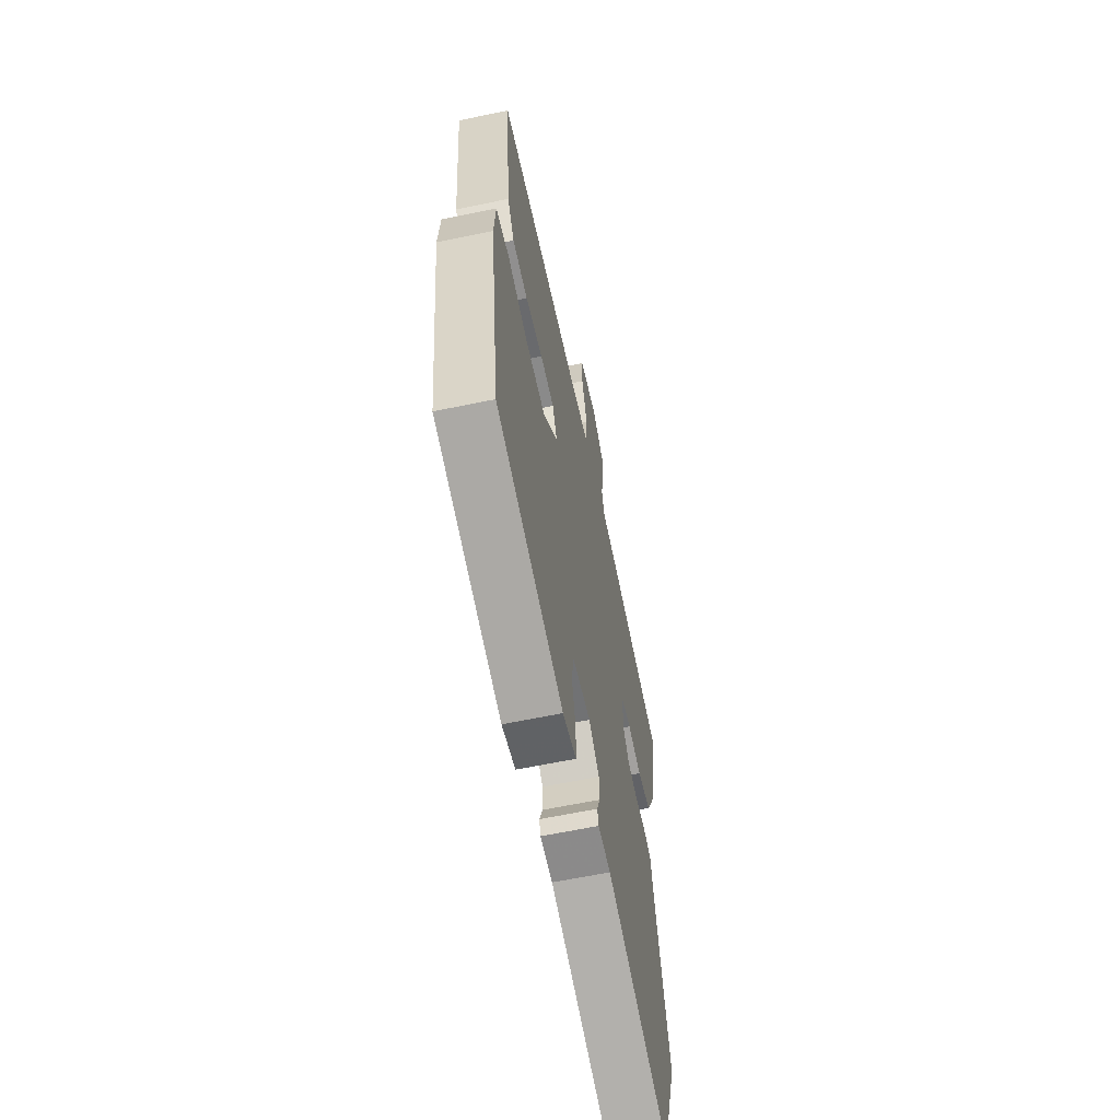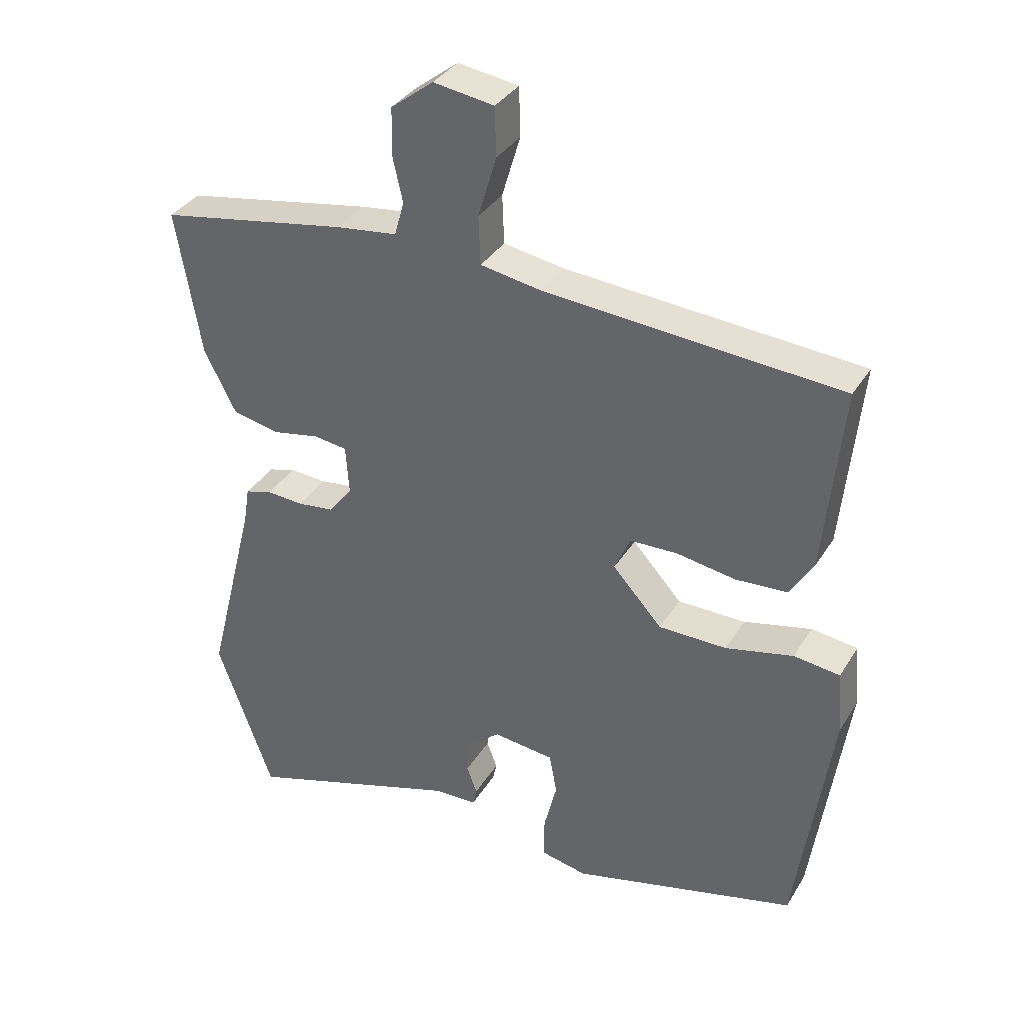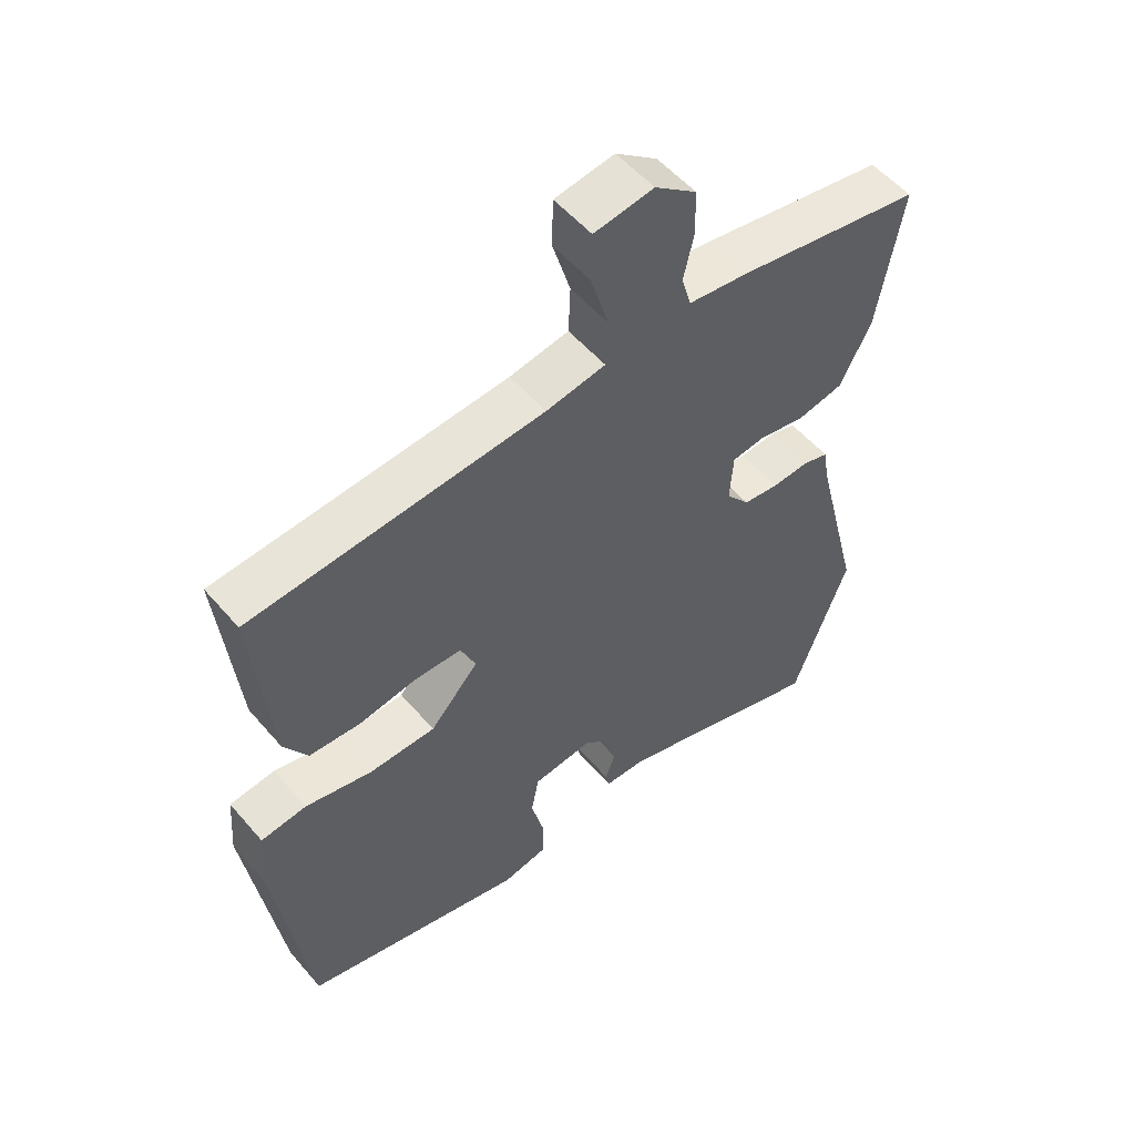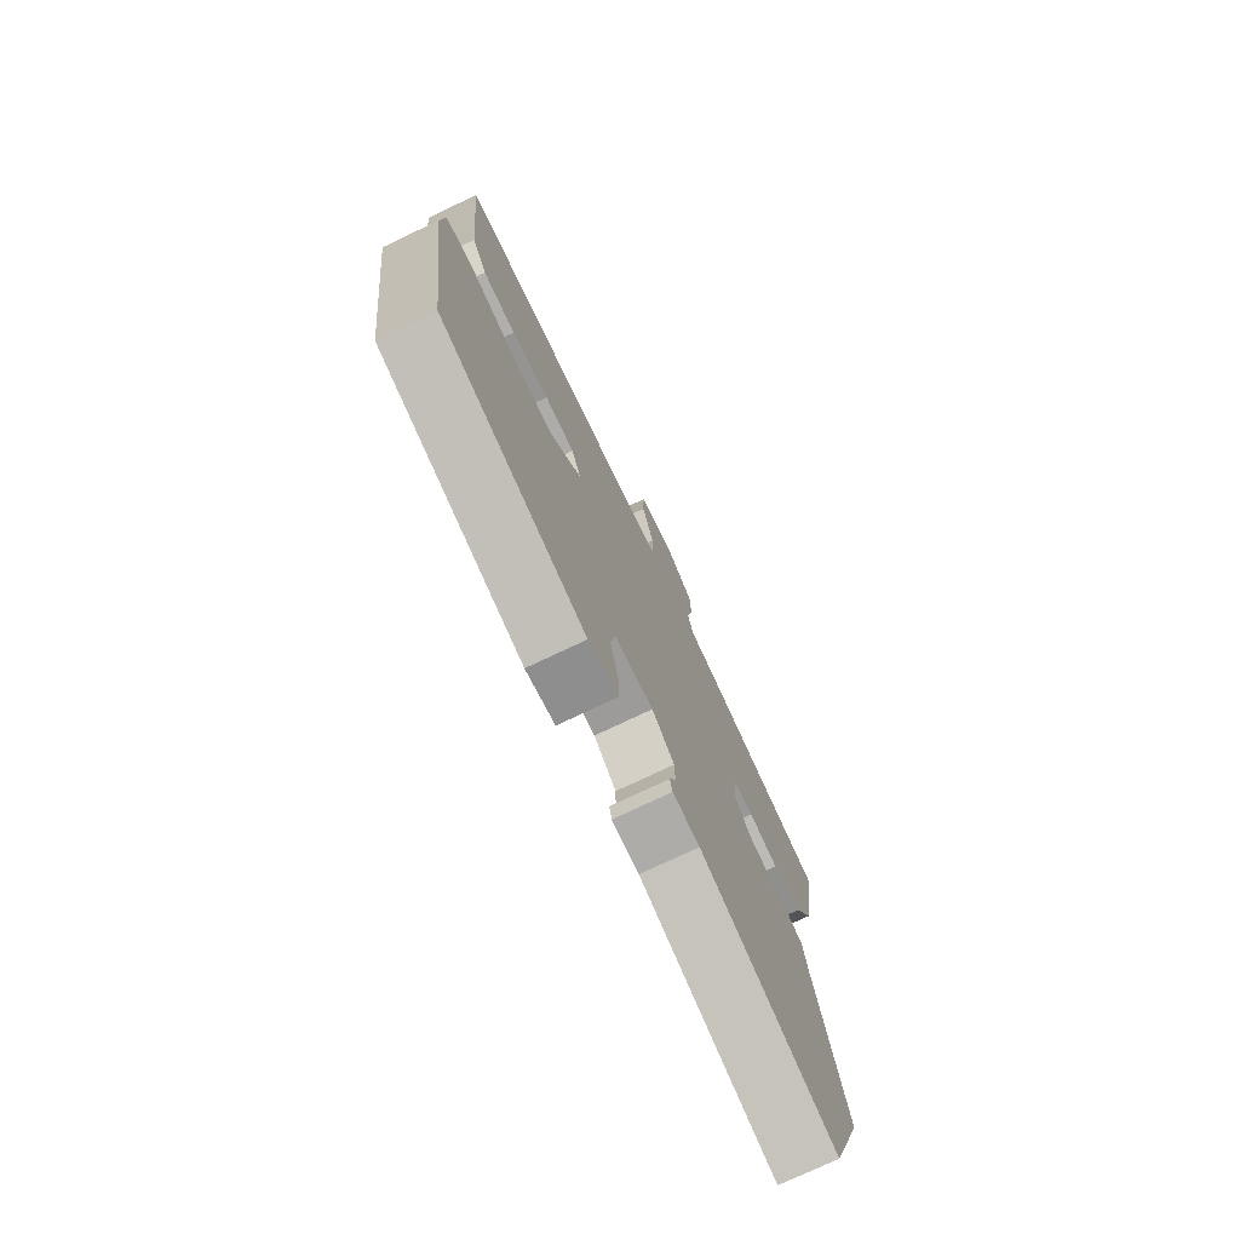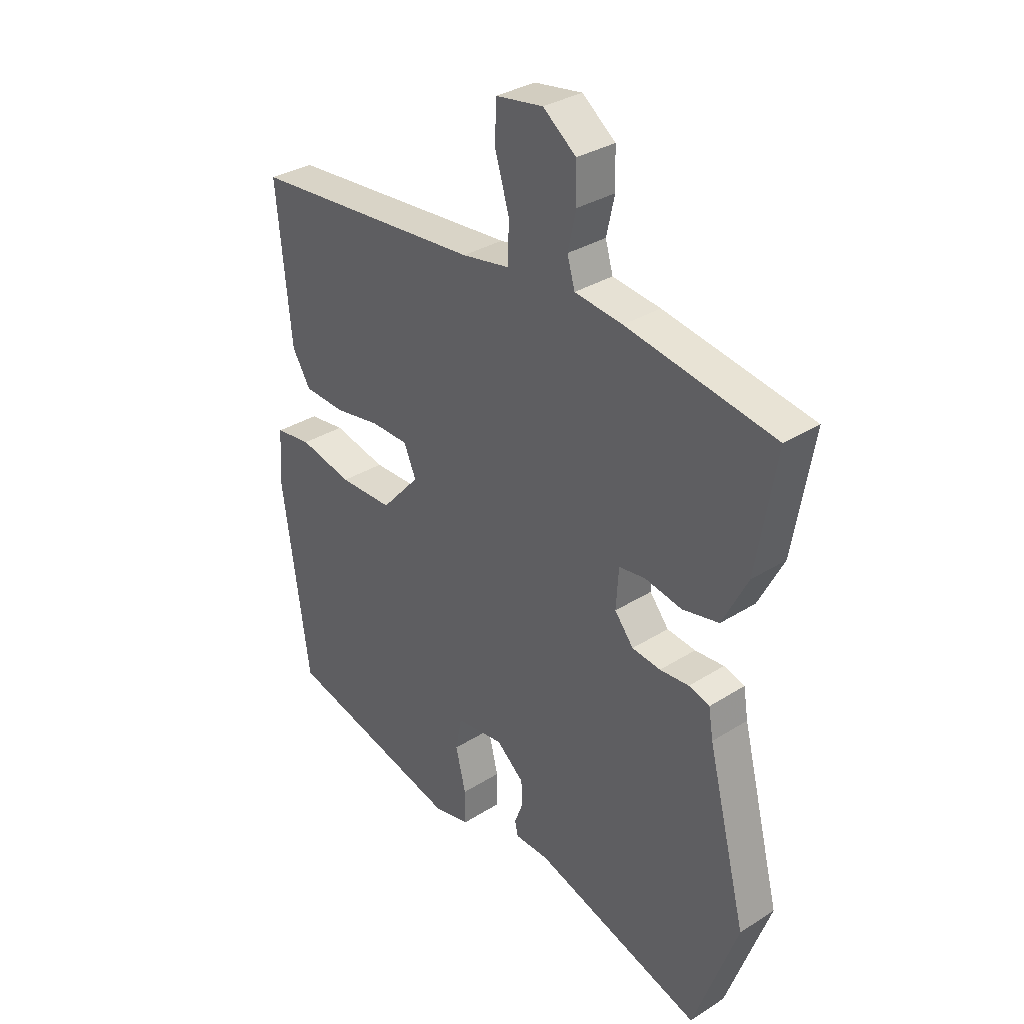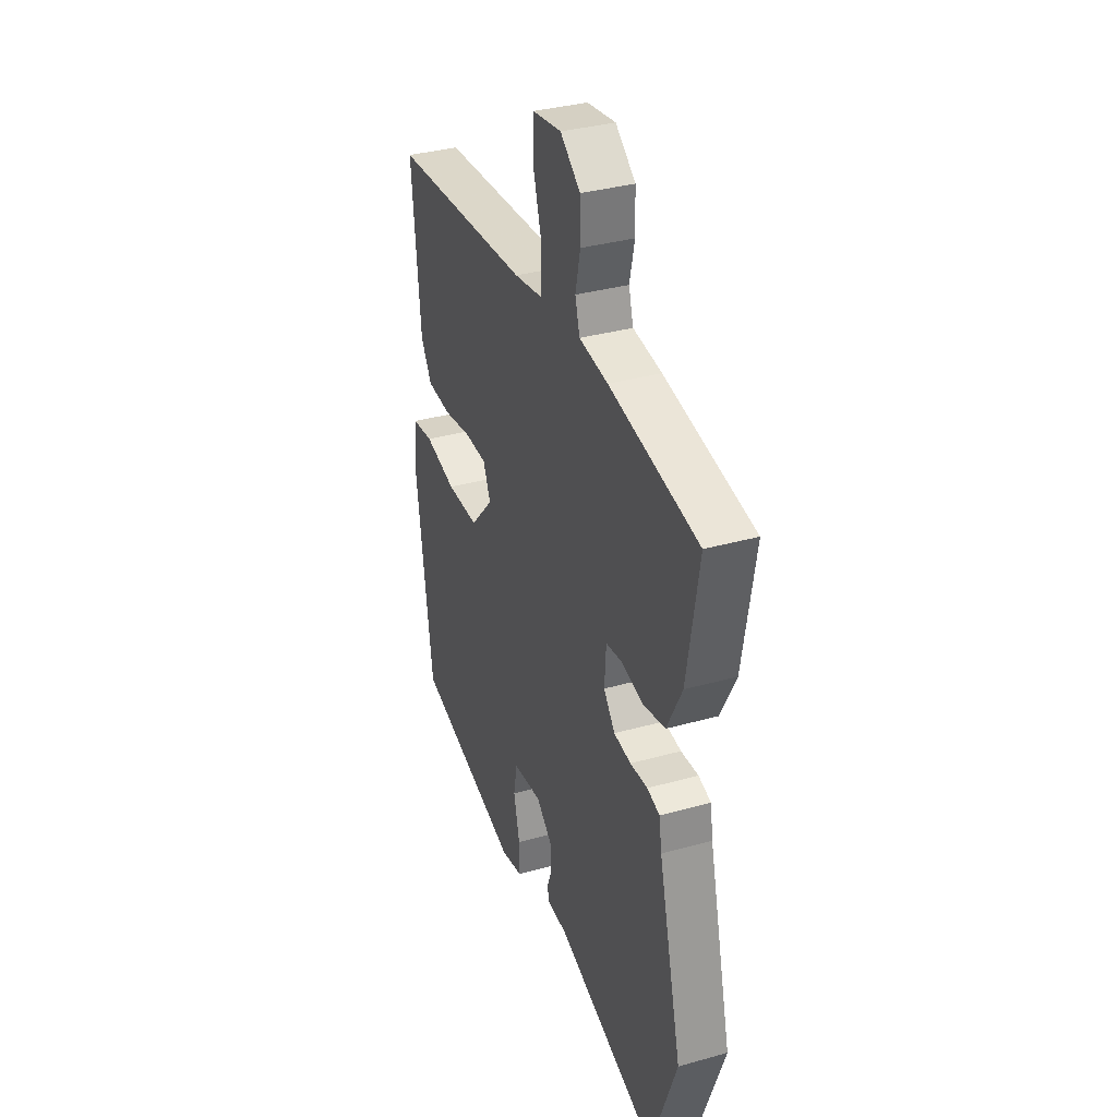
<metadata>
{"format":"obj","ext":"obj","renderer":"f3d","projection":"perspective","resolution":1024,"background":"white","views":[{"elev":-62.0,"azim":-78.0,"up":"+Z"},{"elev":35.2,"azim":-152.5,"up":"+Z"},{"elev":54.2,"azim":-39.7,"up":"+Z"},{"elev":-75.4,"azim":-64.6,"up":"+Z"},{"elev":32.6,"azim":48.7,"up":"+Z"},{"elev":34.9,"azim":69.5,"up":"+Z"}]}
</metadata>
<code>
v 0.571 0.07 0.496
v 0.533 0.07 0.271
v 0.484 0.07 0.175
v 0.412 0.07 0.16
v 0.339 0.07 0.174
v 0.288 0.07 0.167
v 0.283 0.07 0.09
v 0.32 0.07 0.044
v 0.376 0.07 0.037
v 0.433 0.07 0.041
v 0.474 0.07 0.029
v 0.483 0.07 -0.027
v 0.56 0.07 -0.332
v 0.474 0.07 -0.573
v 0.14 0.07 -0.466
v 0.074 0.07 -0.464
v 0.068 0.07 -0.437
v 0.084 0.07 -0.394
v 0.083 0.07 -0.345
v 0.029 0.07 -0.299
v -0.065 0.07 -0.31
v -0.077 0.07 -0.373
v -0.057 0.07 -0.454
v -0.057 0.07 -0.519
v -0.128 0.07 -0.534
v -0.477 0.07 -0.445
v -0.53 0.07 -0.07
v -0.522 0.07 0.03
v -0.451 0.07 0.039
v -0.347 0.07 0.015
v -0.242 0.07 0.016
v -0.166 0.07 0.1
v -0.19 0.07 0.155
v -0.263 0.07 0.157
v -0.354 0.07 0.142
v -0.434 0.07 0.147
v -0.47 0.07 0.206
v -0.498 0.07 0.494
v -0.042 0.07 0.529
v 0.051 0.07 0.545
v 0.054 0.07 0.62
v 0.026 0.07 0.714
v 0.028 0.07 0.789
v 0.121 0.07 0.803
v 0.186 0.07 0.753
v 0.188 0.07 0.682
v 0.172 0.07 0.611
v 0.187 0.07 0.559
v 0.281 0.07 0.547
v 0.571 0 0.496
v 0.533 0 0.271
v 0.484 0 0.175
v 0.412 0 0.16
v 0.339 0 0.174
v 0.288 0 0.167
v 0.283 0 0.09
v 0.32 0 0.044
v 0.376 0 0.037
v 0.433 0 0.041
v 0.474 0 0.029
v 0.483 0 -0.027
v 0.56 0 -0.332
v 0.474 0 -0.573
v 0.14 0 -0.466
v 0.074 0 -0.464
v 0.068 0 -0.437
v 0.084 0 -0.394
v 0.083 0 -0.345
v 0.029 0 -0.299
v -0.065 0 -0.31
v -0.077 0 -0.373
v -0.057 0 -0.454
v -0.057 0 -0.519
v -0.128 0 -0.534
v -0.477 0 -0.445
v -0.53 0 -0.07
v -0.522 0 0.03
v -0.451 0 0.039
v -0.347 0 0.015
v -0.242 0 0.016
v -0.166 0 0.1
v -0.19 0 0.155
v -0.263 0 0.157
v -0.354 0 0.142
v -0.434 0 0.147
v -0.47 0 0.206
v -0.498 0 0.494
v -0.042 0 0.529
v 0.051 0 0.545
v 0.054 0 0.62
v 0.026 0 0.714
v 0.028 0 0.789
v 0.121 0 0.803
v 0.186 0 0.753
v 0.188 0 0.682
v 0.172 0 0.611
v 0.187 0 0.559
v 0.281 0 0.547
f 48 49 1 2
f 44 45 46 47
f 42 43 44 47
f 41 42 47 48
f 40 41 48 2
f 36 37 38 39
f 34 35 36 39
f 33 34 39 40
f 32 33 40 2
f 27 28 29 30
f 27 30 31
f 26 27 31
f 22 23 24 25
f 21 22 25 26
f 15 16 17 18
f 15 18 19
f 12 13 14 15
f 12 15 19
f 9 10 11 12
f 8 9 12 19
f 7 8 19 20
f 2 3 4 5
f 2 5 6
f 32 2 6
f 21 26 31 32
f 20 21 32
f 6 7 20 32
f 51 50 98 97
f 96 95 94 93
f 96 93 92 91
f 97 96 91 90
f 51 97 90 89
f 88 87 86 85
f 88 85 84 83
f 89 88 83 82
f 51 89 82 81
f 79 78 77 76
f 80 79 76
f 80 76 75
f 74 73 72 71
f 75 74 71 70
f 67 66 65 64
f 68 67 64
f 64 63 62 61
f 68 64 61
f 61 60 59 58
f 68 61 58 57
f 69 68 57 56
f 54 53 52 51
f 55 54 51
f 55 51 81
f 81 80 75 70
f 81 70 69
f 81 69 56 55
f 1 50 51 2
f 2 51 52 3
f 3 52 53 4
f 4 53 54 5
f 5 54 55 6
f 6 55 56 7
f 7 56 57 8
f 8 57 58 9
f 9 58 59 10
f 10 59 60 11
f 11 60 61 12
f 12 61 62 13
f 13 62 63 14
f 14 63 64 15
f 15 64 65 16
f 16 65 66 17
f 17 66 67 18
f 18 67 68 19
f 19 68 69 20
f 20 69 70 21
f 21 70 71 22
f 22 71 72 23
f 23 72 73 24
f 24 73 74 25
f 25 74 75 26
f 26 75 76 27
f 27 76 77 28
f 28 77 78 29
f 29 78 79 30
f 30 79 80 31
f 31 80 81 32
f 32 81 82 33
f 33 82 83 34
f 34 83 84 35
f 35 84 85 36
f 36 85 86 37
f 37 86 87 38
f 38 87 88 39
f 39 88 89 40
f 40 89 90 41
f 41 90 91 42
f 42 91 92 43
f 43 92 93 44
f 44 93 94 45
f 45 94 95 46
f 46 95 96 47
f 47 96 97 48
f 48 97 98 49
f 49 98 50 1

</code>
